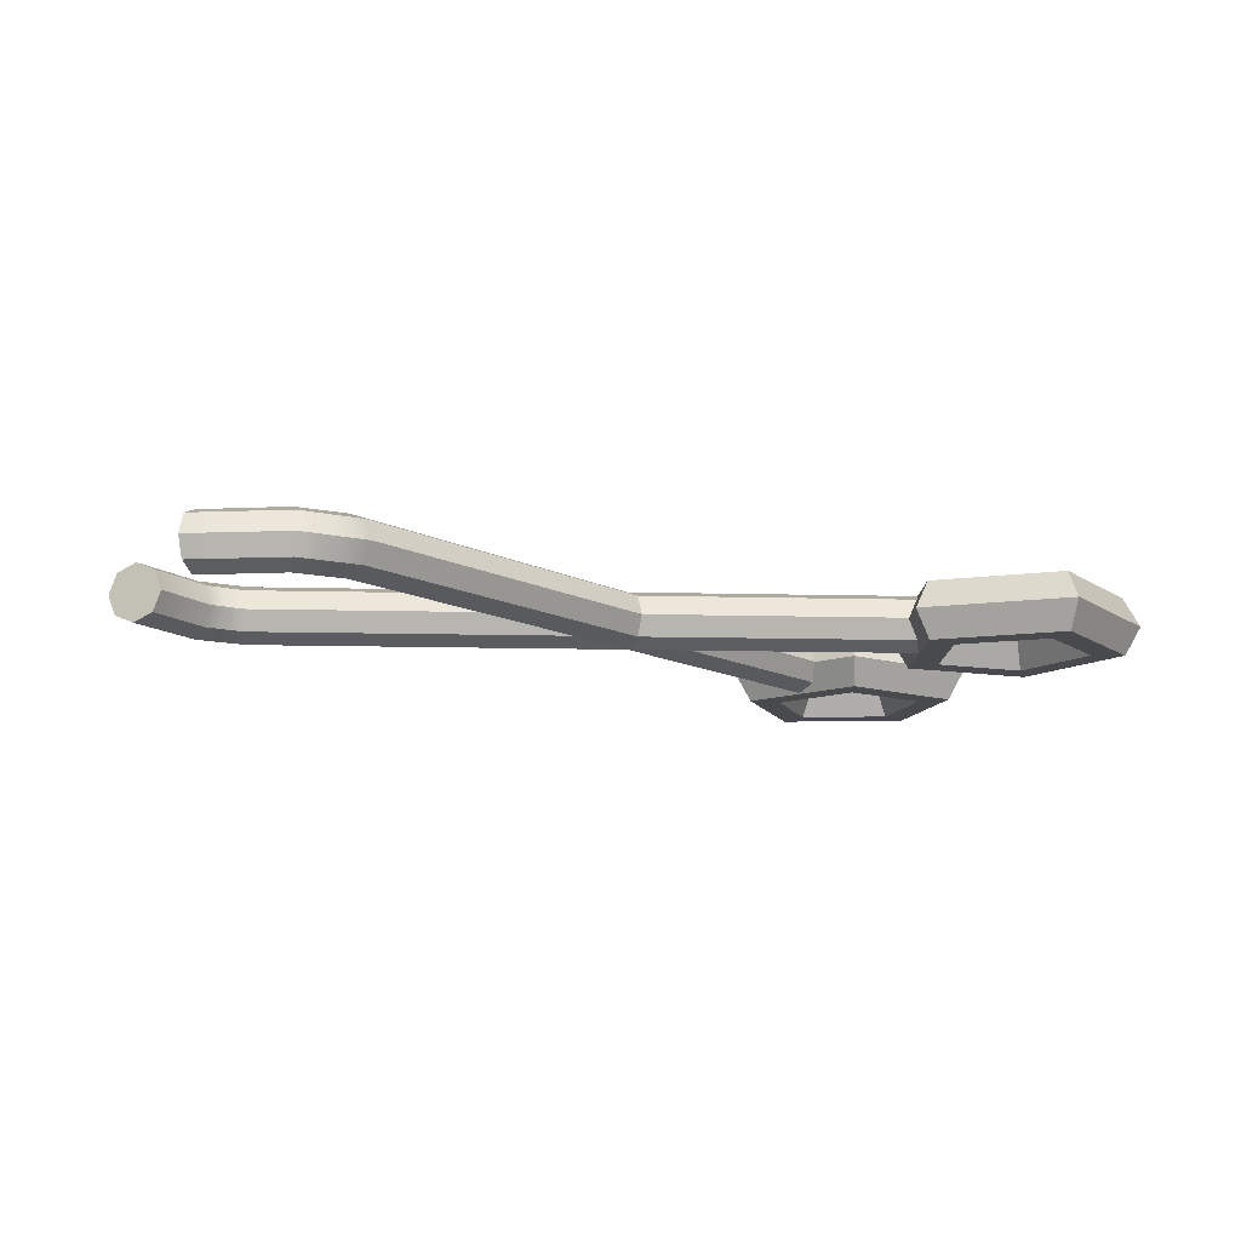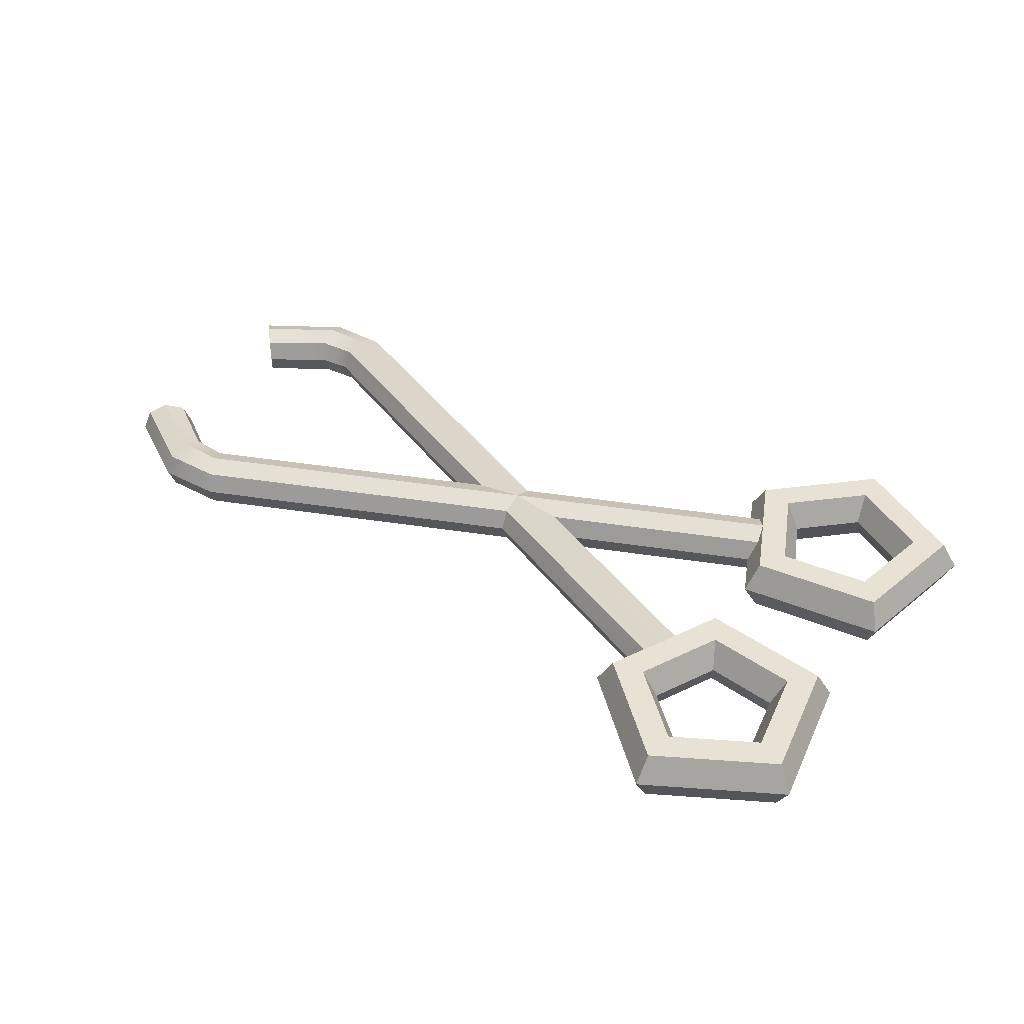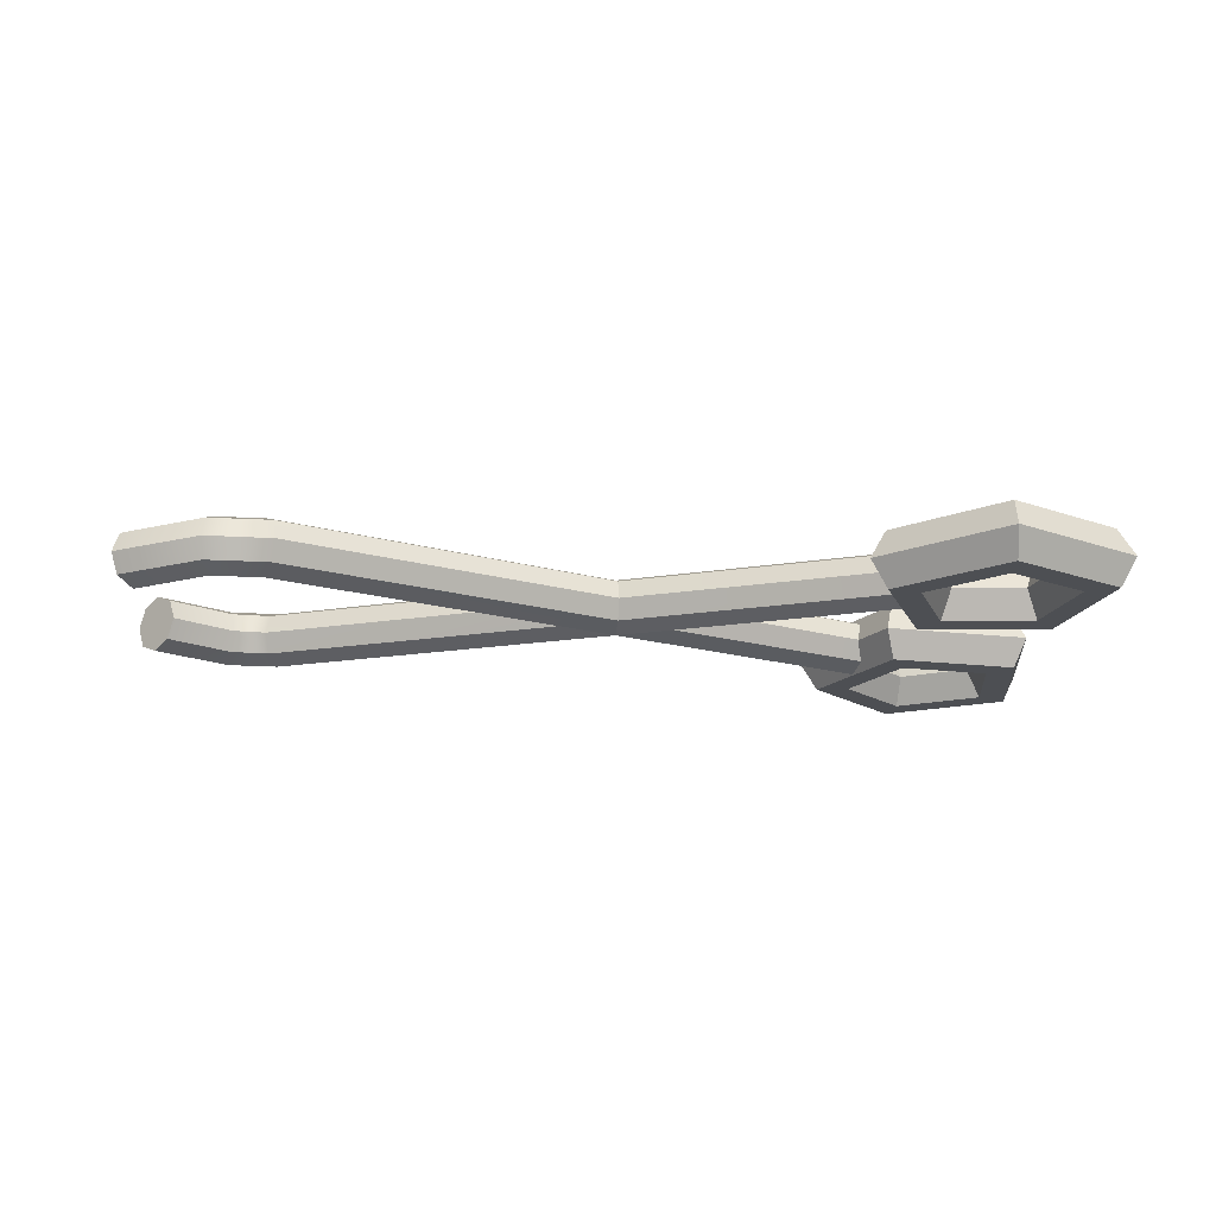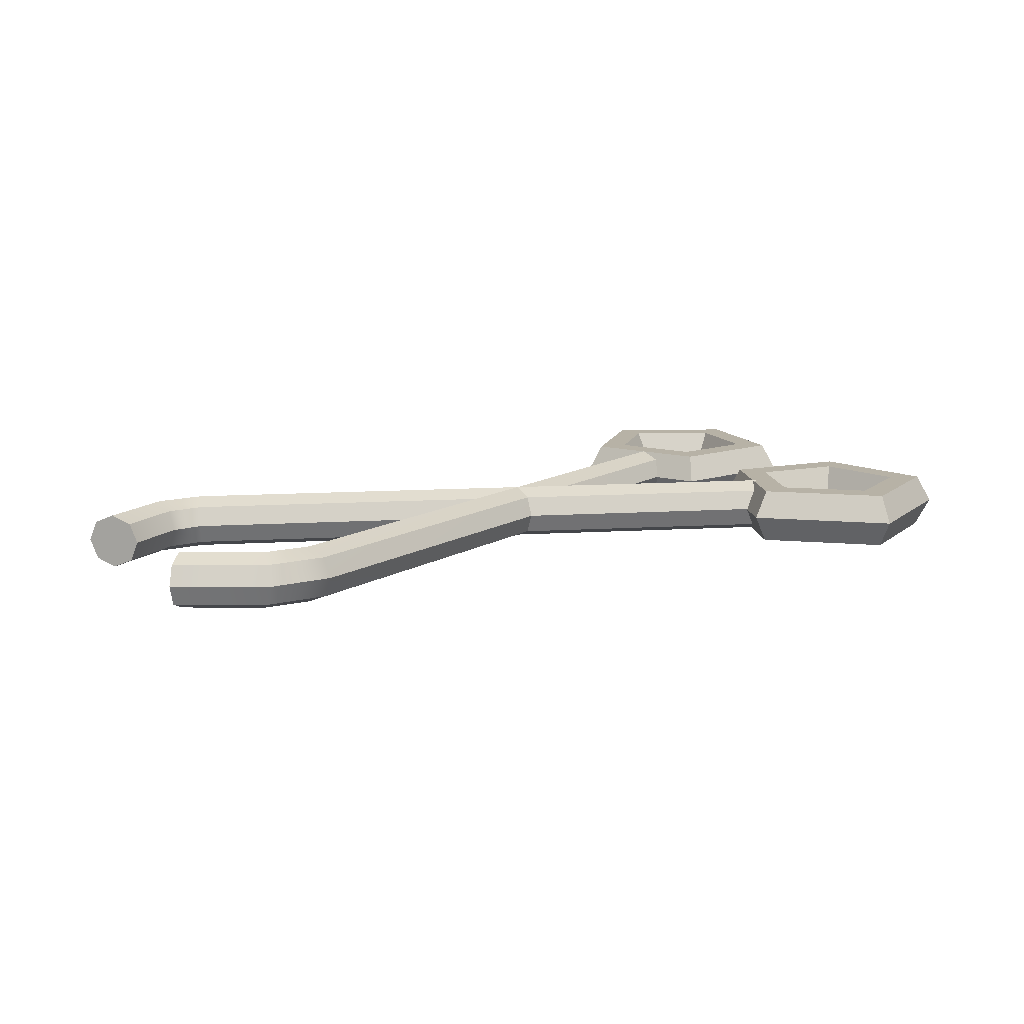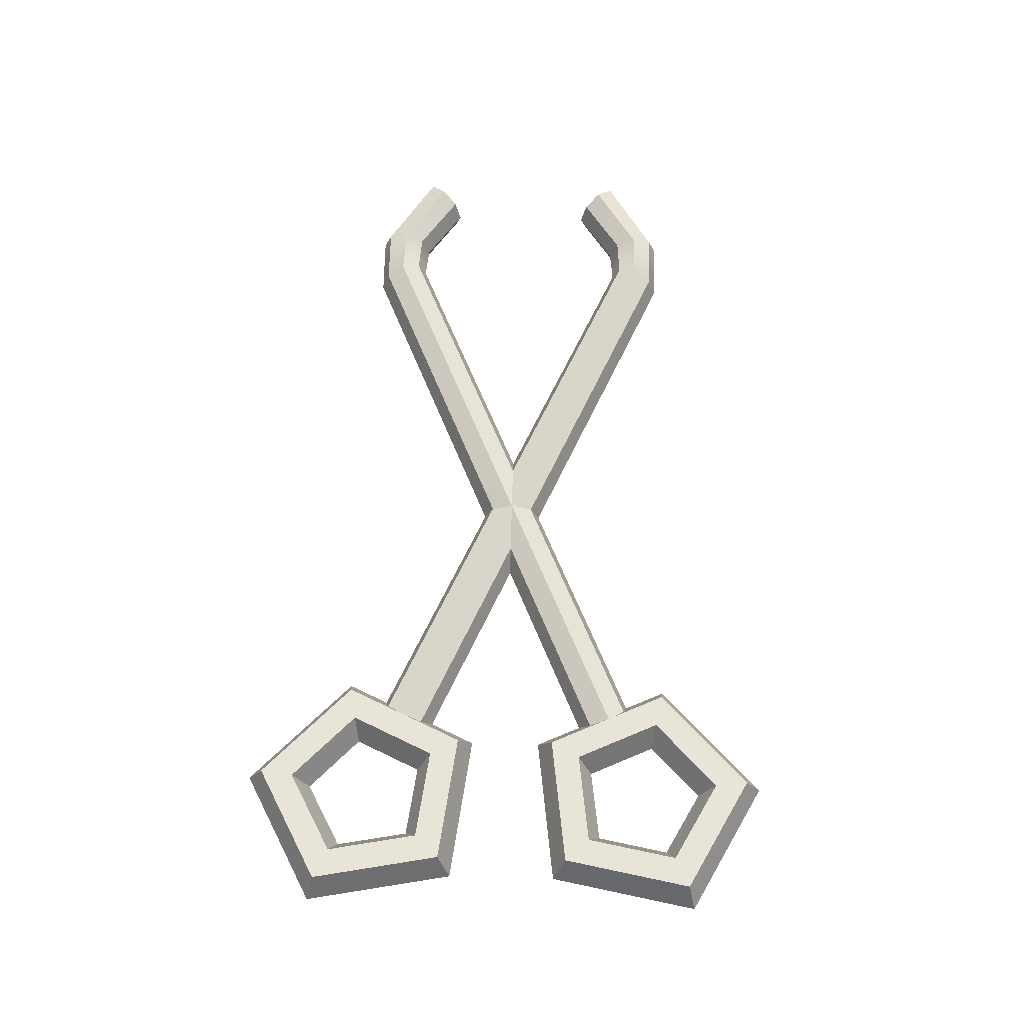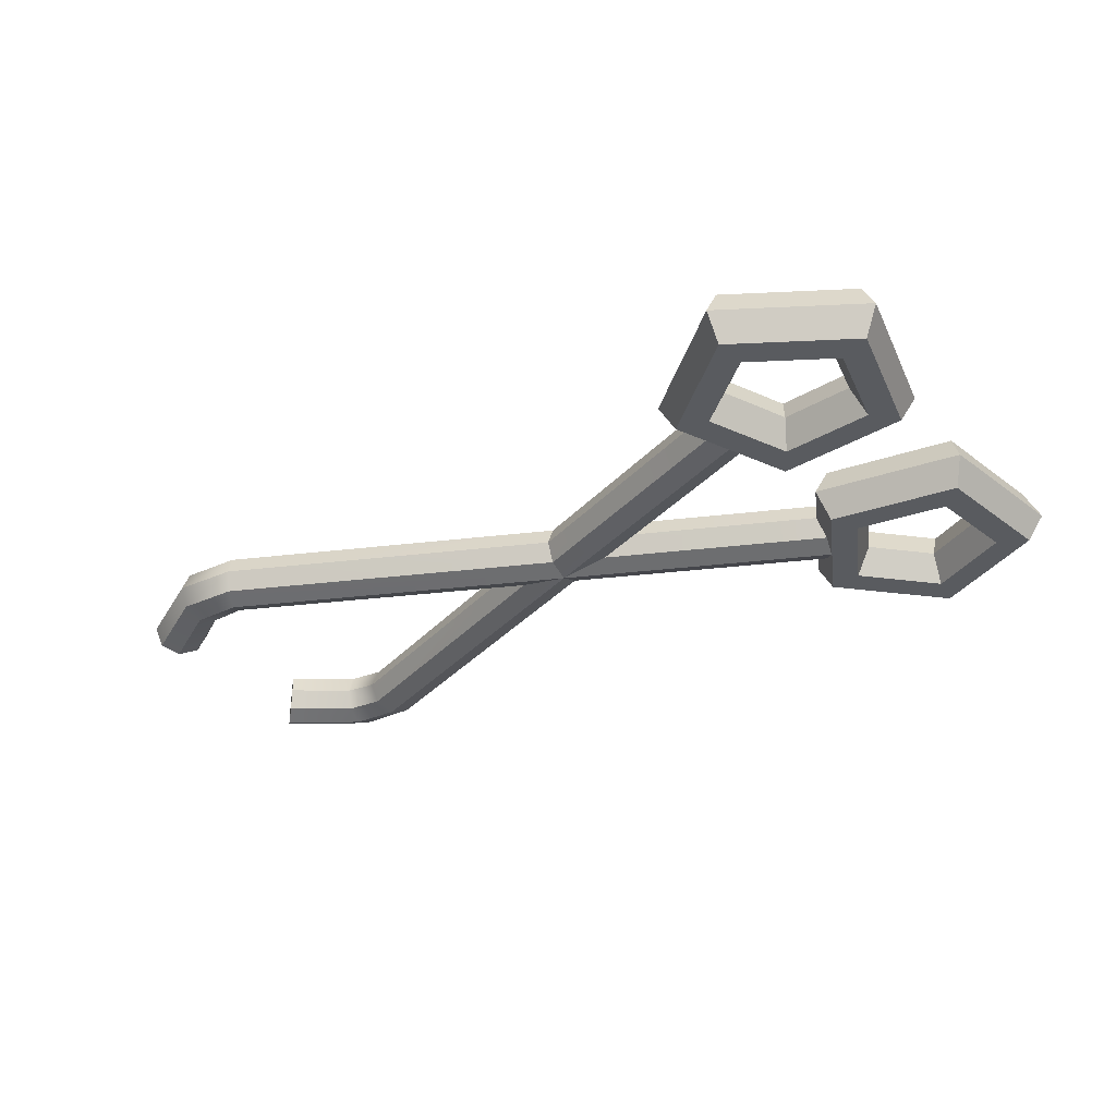
<metadata>
{"format":"obj","ext":"obj","renderer":"f3d","projection":"perspective","resolution":1024,"background":"white","views":[{"elev":-13.1,"azim":-26.5,"up":"+Y"},{"elev":40.6,"azim":34.0,"up":"+Y"},{"elev":-18.0,"azim":-5.8,"up":"+Y"},{"elev":12.4,"azim":-31.4,"up":"+Y"},{"elev":61.4,"azim":91.5,"up":"+Y"},{"elev":-32.5,"azim":32.7,"up":"+Y"}]}
</metadata>
<code>
g default
v -0.06896 -0.004243 -0.0415
v -0.06822 0.0001 -0.04315
v -0.06896 0.004443 -0.0415
v -0.07072 0.006242 -0.03754
v -0.07249 0.004443 -0.03357
v -0.07323 0.0001 -0.03193
v -0.07249 -0.004243 -0.03357
v -0.07072 -0.006042 -0.03754
v 0.06019 -0.004243 0.01385
v 0.06092 0.0001 0.0122
v 0.06019 0.004443 0.01385
v 0.05842 0.006242 0.01781
v 0.05665 0.004443 0.02178
v 0.05592 0.0001 0.02342
v 0.05665 -0.004243 0.02178
v 0.05842 -0.006042 0.01781
v -0.08205 -0.004243 -0.0416
v -0.08234 0.0001 -0.04338
v -0.08205 0.004443 -0.0416
v -0.08135 0.006242 -0.03732
v -0.08065 0.004443 -0.03303
v -0.08036 0.0001 -0.03126
v -0.08065 -0.004243 -0.03303
v -0.08135 -0.006042 -0.03732
v -0.09948 -0.004243 -0.03096
v -0.1007 0.0001 -0.03229
v -0.09656 0.0001 -0.02774
v -0.09948 0.004444 -0.03096
v -0.09656 0.006242 -0.02774
v -0.09364 0.004443 -0.02453
v -0.09243 0.0001 -0.0232
v -0.09364 -0.004243 -0.02453
v -0.09656 -0.006042 -0.02774
v 0.08475 -3.1e-05 0.01572
v 0.06921 -3.1e-05 0.01378
v 0.06256 -3.1e-05 0.02796
v 0.07399 -3.1e-05 0.03866
v 0.0877 -3.1e-05 0.0311
v 0.0872 0.006181 0.01311
v 0.06748 0.006181 0.01064
v 0.05904 0.006181 0.02863
v 0.07354 0.006181 0.04222
v 0.09095 0.006181 0.03262
v 0.0921 0.006181 0.00787
v 0.06401 0.006181 0.004359
v 0.05199 0.006181 0.02999
v 0.07265 0.006181 0.04934
v 0.09744 0.006181 0.03567
v 0.09455 -3.1e-05 0.005253
v 0.06228 -3.1e-05 0.001218
v 0.04847 -3.1e-05 0.03066
v 0.07221 -3.1e-05 0.05289
v 0.1007 -3.1e-05 0.03719
v 0.0921 -0.006242 0.00787
v 0.06401 -0.006242 0.004359
v 0.05199 -0.006242 0.02999
v 0.07265 -0.006242 0.04934
v 0.09744 -0.006242 0.03567
v 0.0872 -0.006242 0.01311
v 0.06748 -0.006242 0.01064
v 0.05904 -0.006242 0.02863
v 0.07354 -0.006242 0.04222
v 0.09095 -0.006242 0.03262
v -0.06896 -0.004243 0.02844
v -0.06822 0.0001 0.03009
v -0.06896 0.004443 0.02844
v -0.07072 0.006242 0.02448
v -0.07249 0.004443 0.02051
v -0.07323 0.0001 0.01887
v -0.07249 -0.004243 0.02051
v -0.07072 -0.006042 0.02448
v 0.06019 -0.004243 -0.02691
v 0.06092 0.0001 -0.02526
v 0.06019 0.004443 -0.02691
v 0.05842 0.006242 -0.03087
v 0.05665 0.004443 -0.03484
v 0.05592 0.0001 -0.03648
v 0.05665 -0.004243 -0.03484
v 0.05842 -0.006042 -0.03087
v -0.08205 -0.004243 0.02854
v -0.08234 0.0001 0.03032
v -0.08205 0.004443 0.02854
v -0.08135 0.006242 0.02426
v -0.08065 0.004443 0.01997
v -0.08036 0.0001 0.01819
v -0.08065 -0.004243 0.01997
v -0.08135 -0.006042 0.02426
v -0.09948 -0.004243 0.0179
v -0.1007 0.0001 0.01923
v -0.09656 0.0001 0.01468
v -0.09948 0.004444 0.0179
v -0.09656 0.006242 0.01468
v -0.09364 0.004443 0.01147
v -0.09243 0.0001 0.01014
v -0.09364 -0.004243 0.01147
v -0.09656 -0.006042 0.01468
v 0.08475 -3.1e-05 -0.02878
v 0.06921 -3.1e-05 -0.02684
v 0.06256 -3.1e-05 -0.04102
v 0.07399 -3.1e-05 -0.05172
v 0.0877 -3.1e-05 -0.04416
v 0.0872 0.006181 -0.02617
v 0.06748 0.006181 -0.0237
v 0.05904 0.006181 -0.0417
v 0.07354 0.006181 -0.05528
v 0.09095 0.006181 -0.04568
v 0.0921 0.006181 -0.02093
v 0.06401 0.006181 -0.01742
v 0.05199 0.006181 -0.04305
v 0.07265 0.006181 -0.0624
v 0.09744 0.006181 -0.04873
v 0.09455 -3.1e-05 -0.01831
v 0.06228 -3.1e-05 -0.01428
v 0.04847 -3.1e-05 -0.04372
v 0.07221 -3.1e-05 -0.06596
v 0.1007 -3.1e-05 -0.05025
v 0.0921 -0.006242 -0.02093
v 0.06401 -0.006242 -0.01742
v 0.05199 -0.006242 -0.04305
v 0.07265 -0.006242 -0.0624
v 0.09744 -0.006242 -0.04873
v 0.0872 -0.006242 -0.02617
v 0.06748 -0.006242 -0.0237
v 0.05904 -0.006242 -0.0417
v 0.07354 -0.006242 -0.05528
v 0.09095 -0.006242 -0.04568
g Tong
f 1 2 10 9
f 2 3 11 10
f 3 4 12 11
f 4 5 13 12
f 5 6 14 13
f 6 7 15 14
f 7 8 16 15
f 8 1 9 16
f 26 25 27
f 28 26 27
f 29 28 27
f 30 29 27
f 31 30 27
f 32 31 27
f 33 32 27
f 25 33 27
f 2 1 17 18
f 3 2 18 19
f 4 3 19 20
f 5 4 20 21
f 6 5 21 22
f 7 6 22 23
f 8 7 23 24
f 1 8 24 17
f 18 17 25 26
f 19 18 26 28
f 20 19 28 29
f 21 20 29 30
f 22 21 30 31
f 23 22 31 32
f 24 23 32 33
f 17 24 33 25
f 35 34 39 40
f 36 35 40 41
f 37 36 41 42
f 38 37 42 43
f 34 38 43 39
f 40 39 44 45
f 41 40 45 46
f 42 41 46 47
f 43 42 47 48
f 39 43 48 44
f 45 44 49 50
f 46 45 50 51
f 47 46 51 52
f 48 47 52 53
f 44 48 53 49
f 50 49 54 55
f 51 50 55 56
f 52 51 56 57
f 53 52 57 58
f 49 53 58 54
f 55 54 59 60
f 56 55 60 61
f 57 56 61 62
f 58 57 62 63
f 54 58 63 59
f 60 59 34 35
f 61 60 35 36
f 62 61 36 37
f 63 62 37 38
f 59 63 38 34
f 64 72 73 65
f 65 73 74 66
f 66 74 75 67
f 67 75 76 68
f 68 76 77 69
f 69 77 78 70
f 70 78 79 71
f 71 79 72 64
f 89 90 88
f 91 90 89
f 92 90 91
f 93 90 92
f 94 90 93
f 95 90 94
f 96 90 95
f 88 90 96
f 65 81 80 64
f 66 82 81 65
f 67 83 82 66
f 68 84 83 67
f 69 85 84 68
f 70 86 85 69
f 71 87 86 70
f 64 80 87 71
f 81 89 88 80
f 82 91 89 81
f 83 92 91 82
f 84 93 92 83
f 85 94 93 84
f 86 95 94 85
f 87 96 95 86
f 80 88 96 87
f 98 103 102 97
f 99 104 103 98
f 100 105 104 99
f 101 106 105 100
f 97 102 106 101
f 103 108 107 102
f 104 109 108 103
f 105 110 109 104
f 106 111 110 105
f 102 107 111 106
f 108 113 112 107
f 109 114 113 108
f 110 115 114 109
f 111 116 115 110
f 107 112 116 111
f 113 118 117 112
f 114 119 118 113
f 115 120 119 114
f 116 121 120 115
f 112 117 121 116
f 118 123 122 117
f 119 124 123 118
f 120 125 124 119
f 121 126 125 120
f 117 122 126 121
f 123 98 97 122
f 124 99 98 123
f 125 100 99 124
f 126 101 100 125
f 122 97 101 126

</code>
